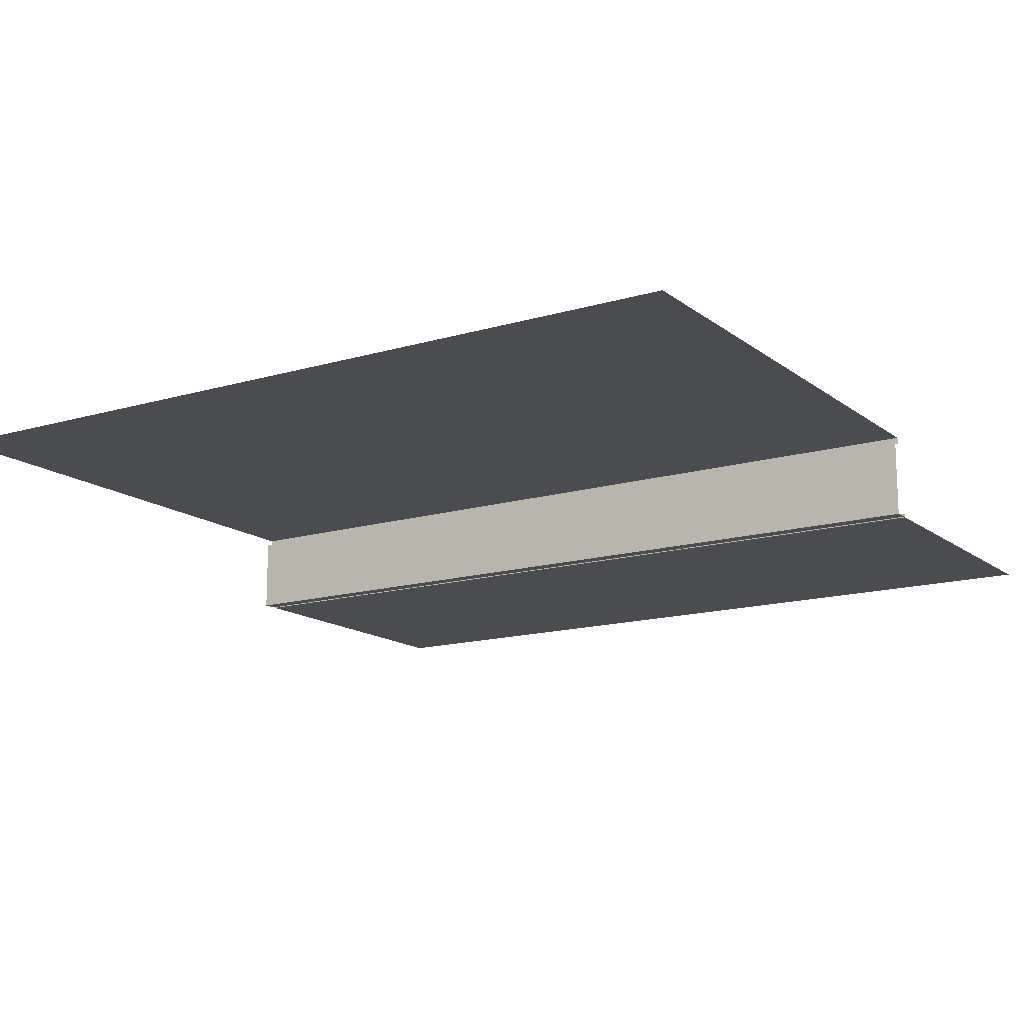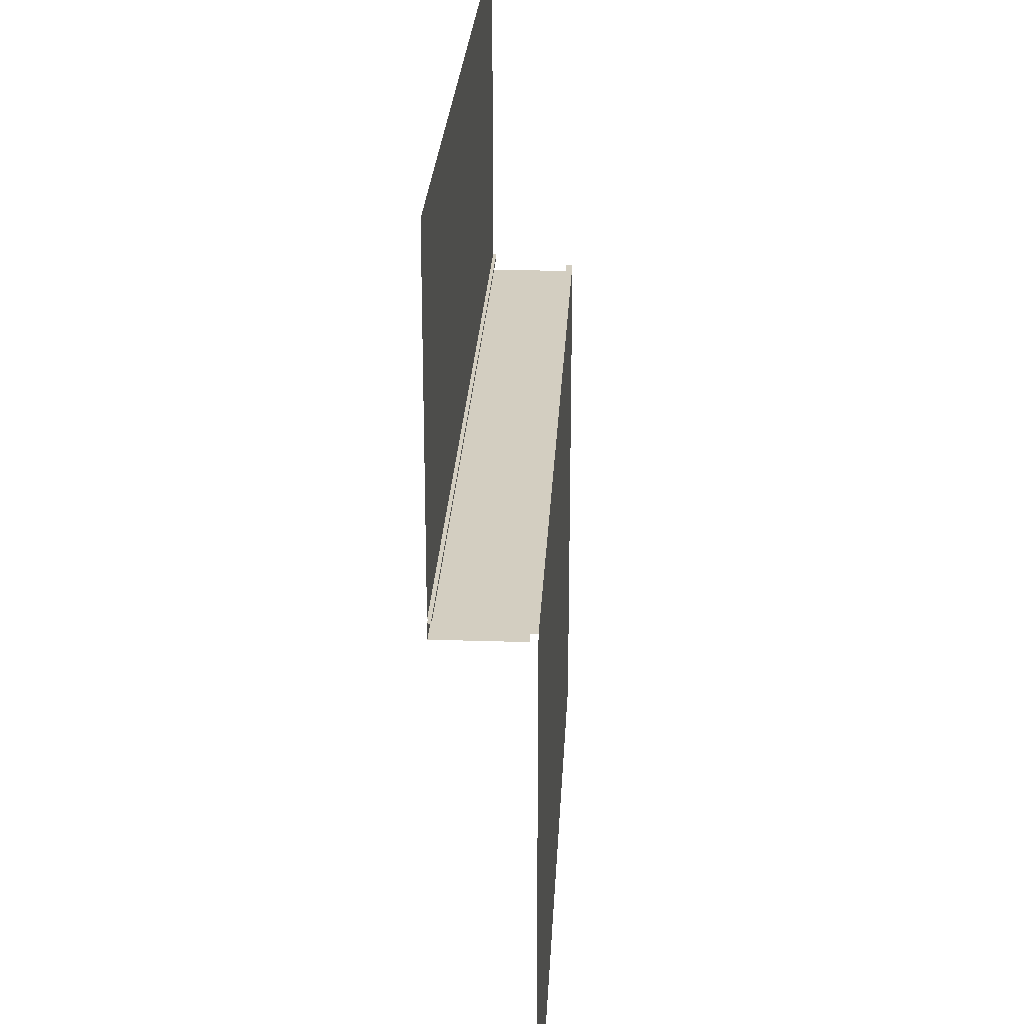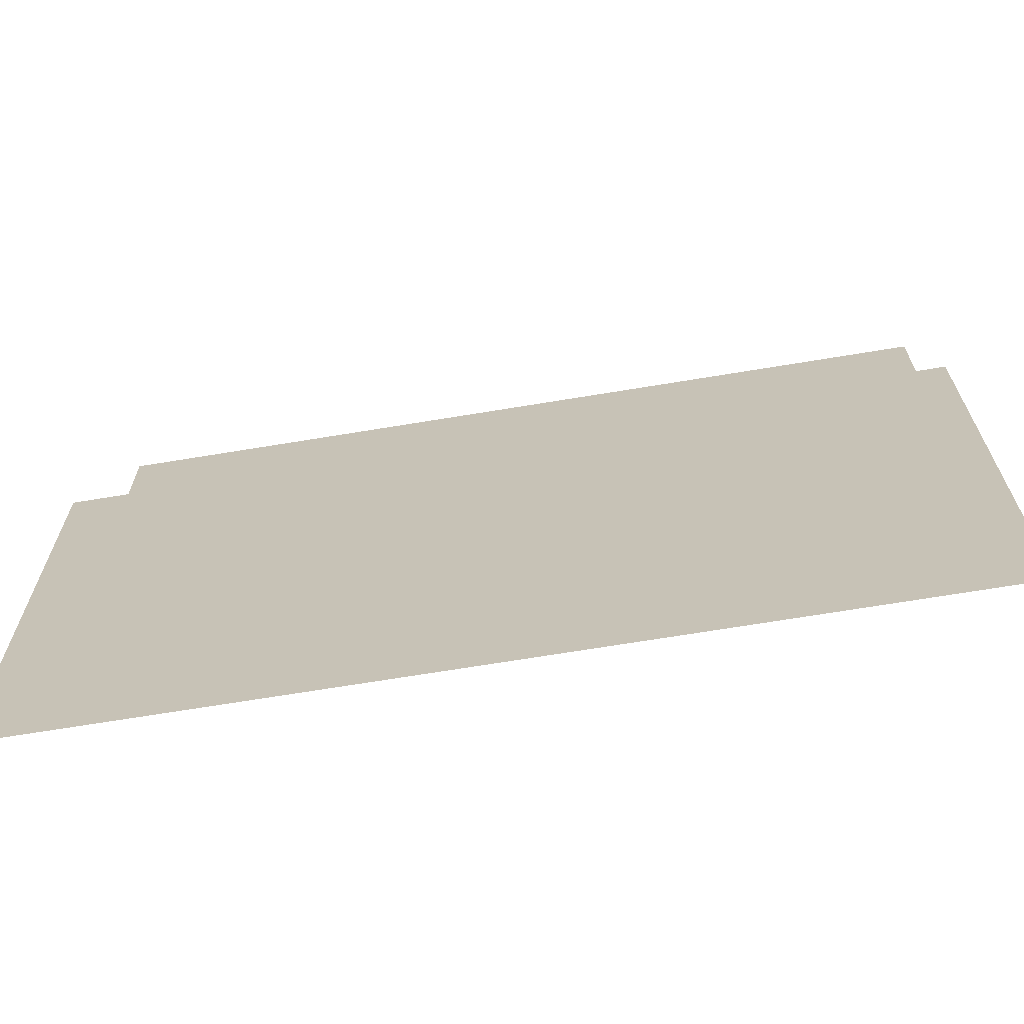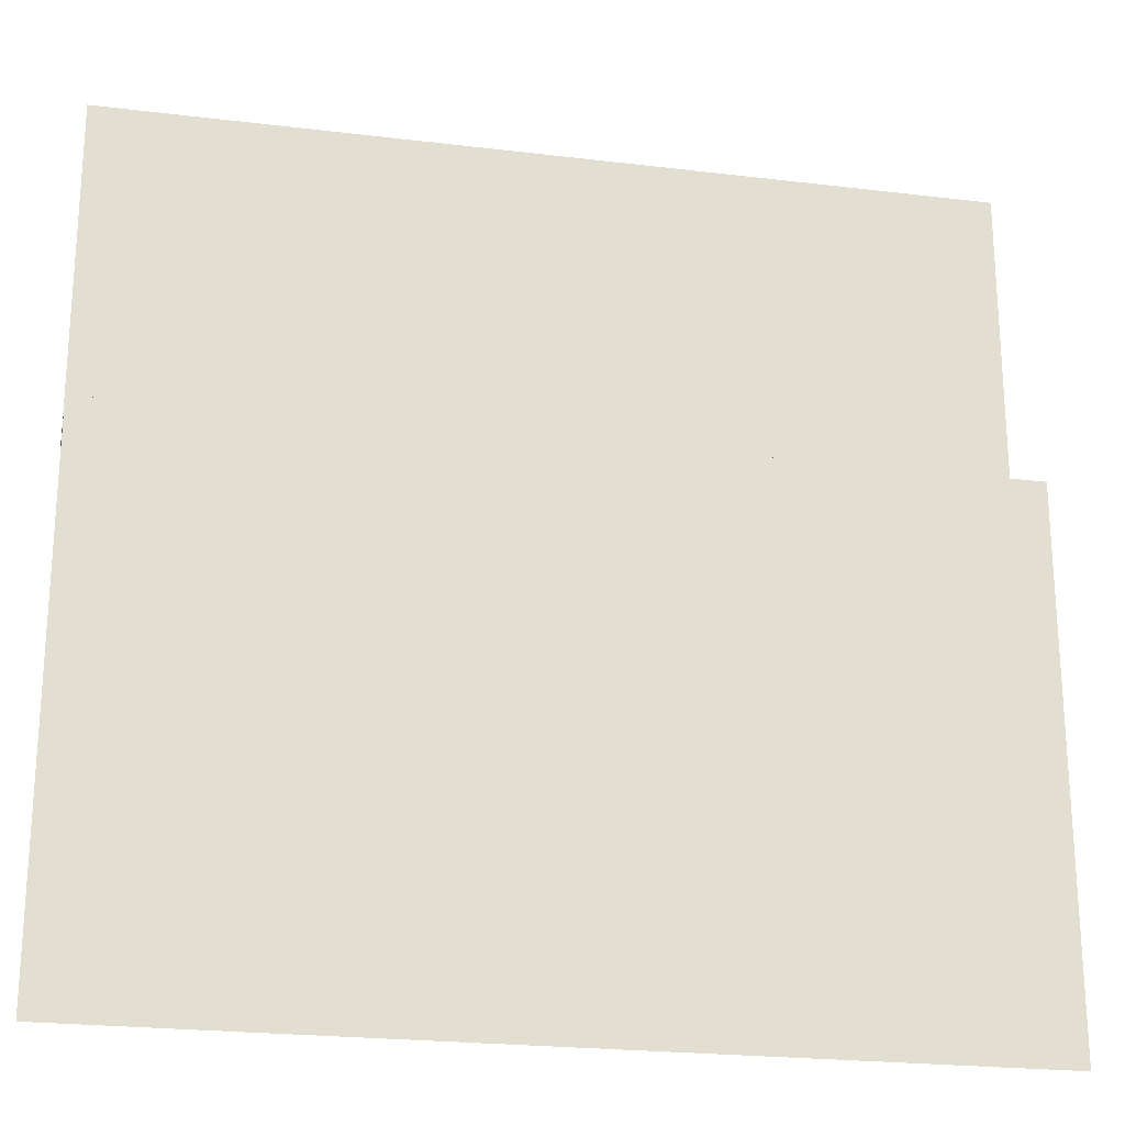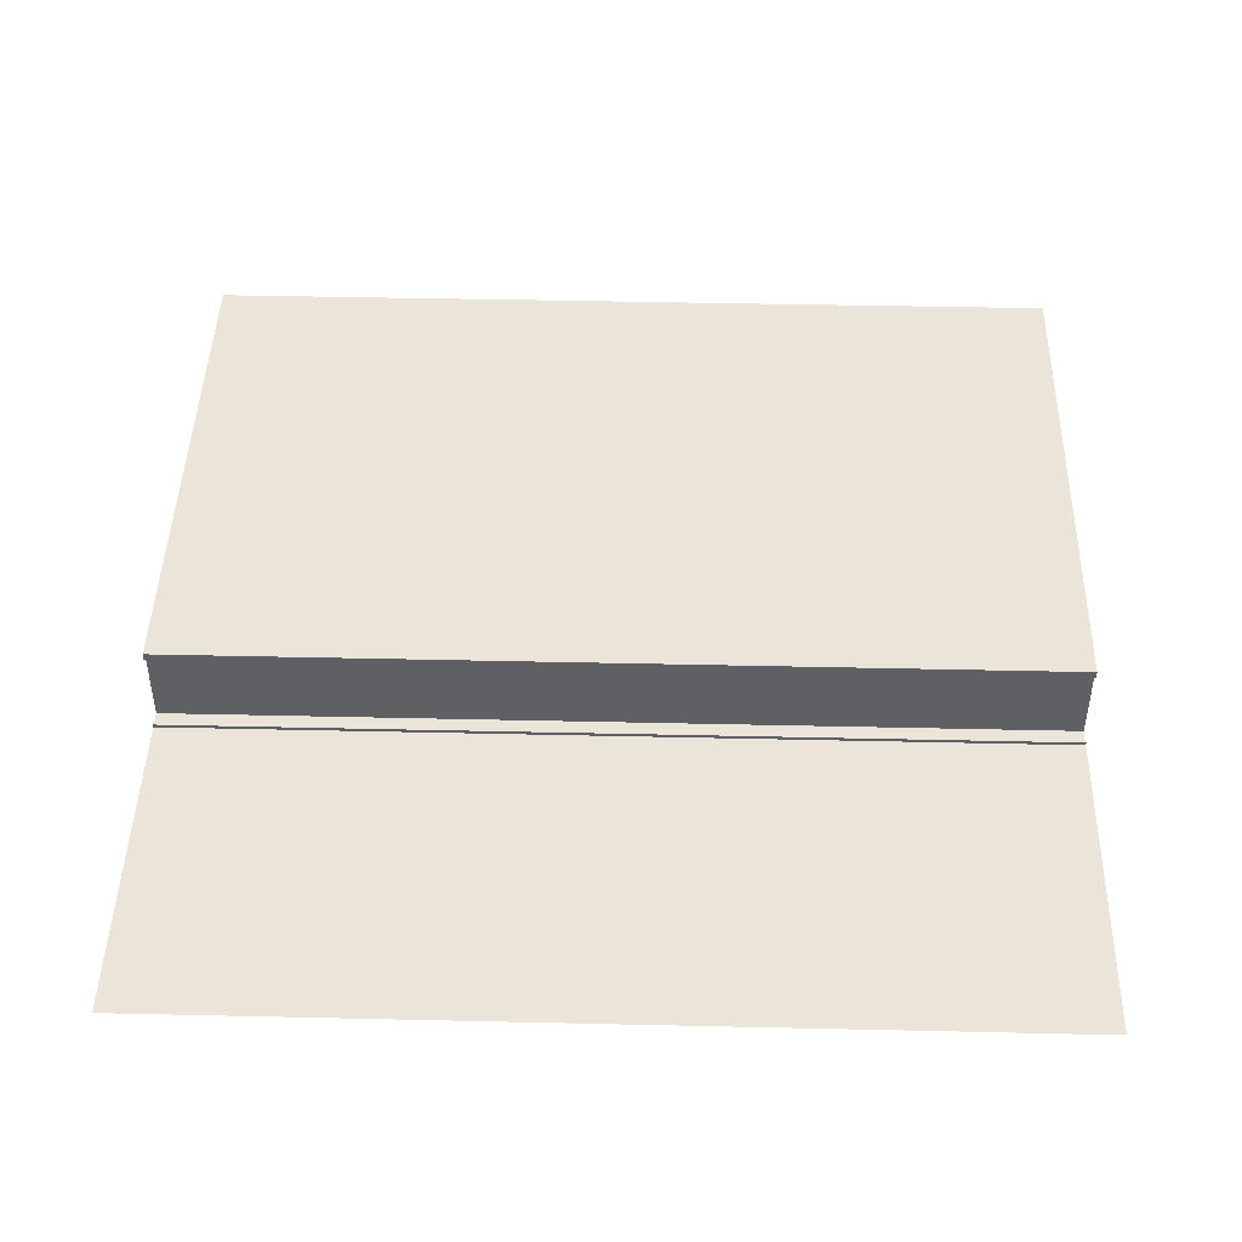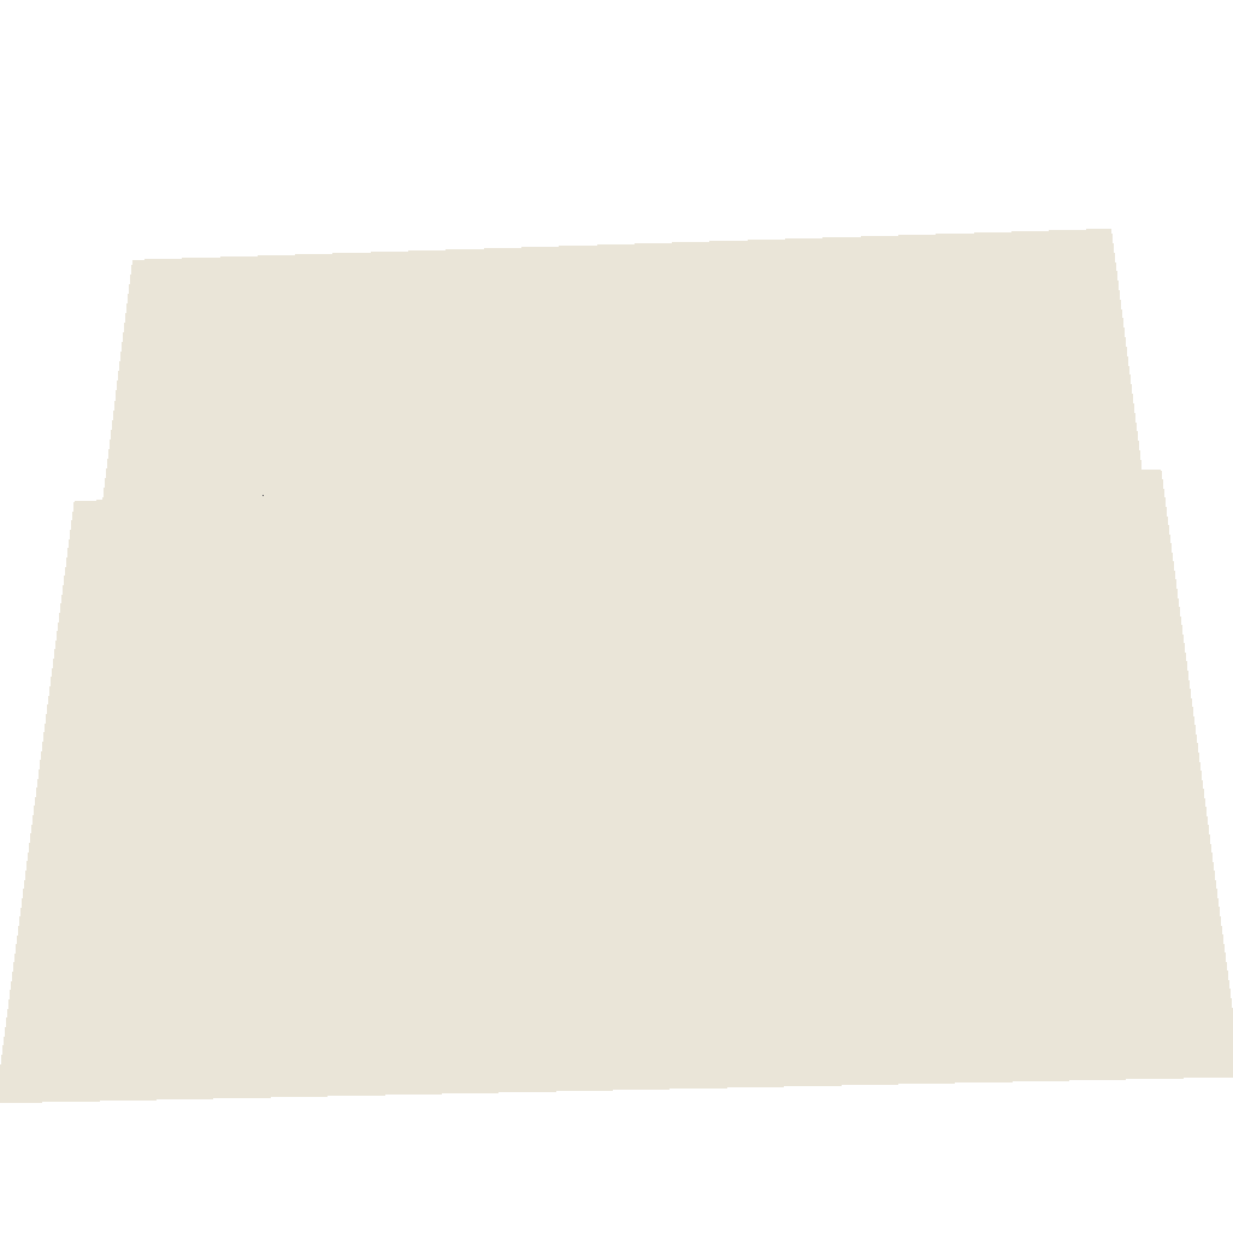
<metadata>
{"format":"obj","ext":"obj","renderer":"f3d","projection":"perspective","resolution":1024,"background":"white","views":[{"elev":-14.7,"azim":-147.4,"up":"+Y"},{"elev":24.9,"azim":93.0,"up":"+Z"},{"elev":-68.7,"azim":-170.6,"up":"+Z"},{"elev":-22.8,"azim":168.3,"up":"+Z"},{"elev":45.1,"azim":1.5,"up":"+Y"},{"elev":-35.2,"azim":-177.3,"up":"+Z"}]}
</metadata>
<code>
o techo_3.c
v 38.22 32.05 40.05
v 13.88 32.25 40.05
v 13.39 32.25 40.05
v 13.39 32.05 40.05
v 13.88 32.05 40.05
v 38.22 32.25 40.05
v 13.88 32.25 25.05
v 13.39 32.25 25.05
v 38.22 32.25 24.85
v 13.39 32.25 24.85
v 13.88 32.05 39.85
v 13.39 32.05 39.85
v 13.39 29.77 39.85
v 13.55 29.76 39.85
v 14.2 29.76 39.85
v 38.22 32.05 39.85
v 13.39 29.76 40.26
v 38.22 29.76 40.05
v 38.22 29.76 40.26
v 13.39 29.86 40.26
v 13.55 29.86 40.26
v 38.22 29.86 40.26
v 13.39 29.86 40.36
v 38.22 29.86 40.36
v 13.39 29.76 40.36
v 38.22 29.76 40.36
v 13.39 29.76 46.06
v 13.39 29.76 49.68
v 38.22 29.76 49.68
v 38.22 29.76 39.85
f 2 5 4
f 1 2 6
f 7 2 3
f 7 9 6
f 10 9 7
f 13 11 15
f 17 13 14
f 15 18 17
f 17 18 19
f 17 19 21
f 21 22 23
f 19 22 21
f 23 22 24
f 25 23 24
f 25 24 26
f 26 27 25
f 27 26 29
f 18 15 30
f 15 16 30
f 5 2 1
f 2 4 3
f 2 7 6
f 7 3 8
f 10 7 8
f 11 13 12
f 13 15 14
f 15 11 16
f 15 17 14
f 17 21 20
f 21 23 20
f 27 29 28

</code>
